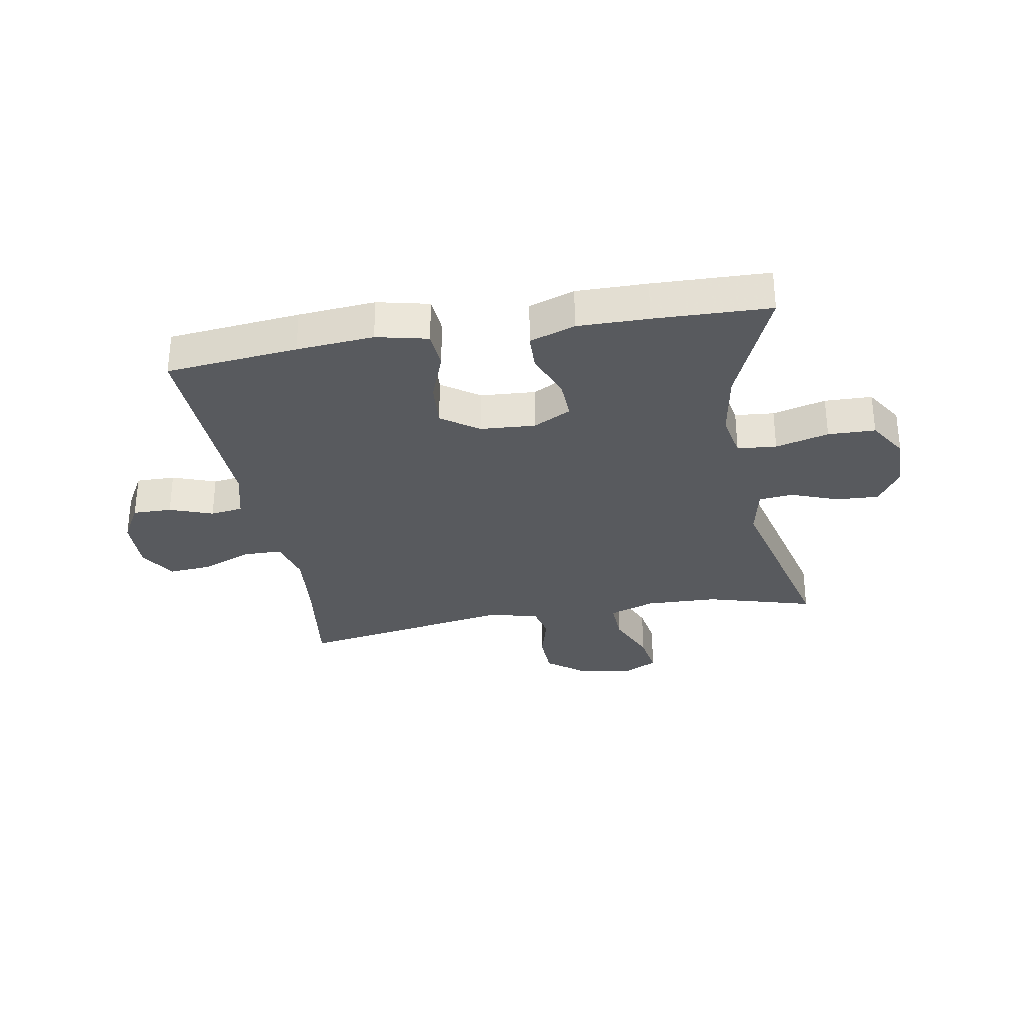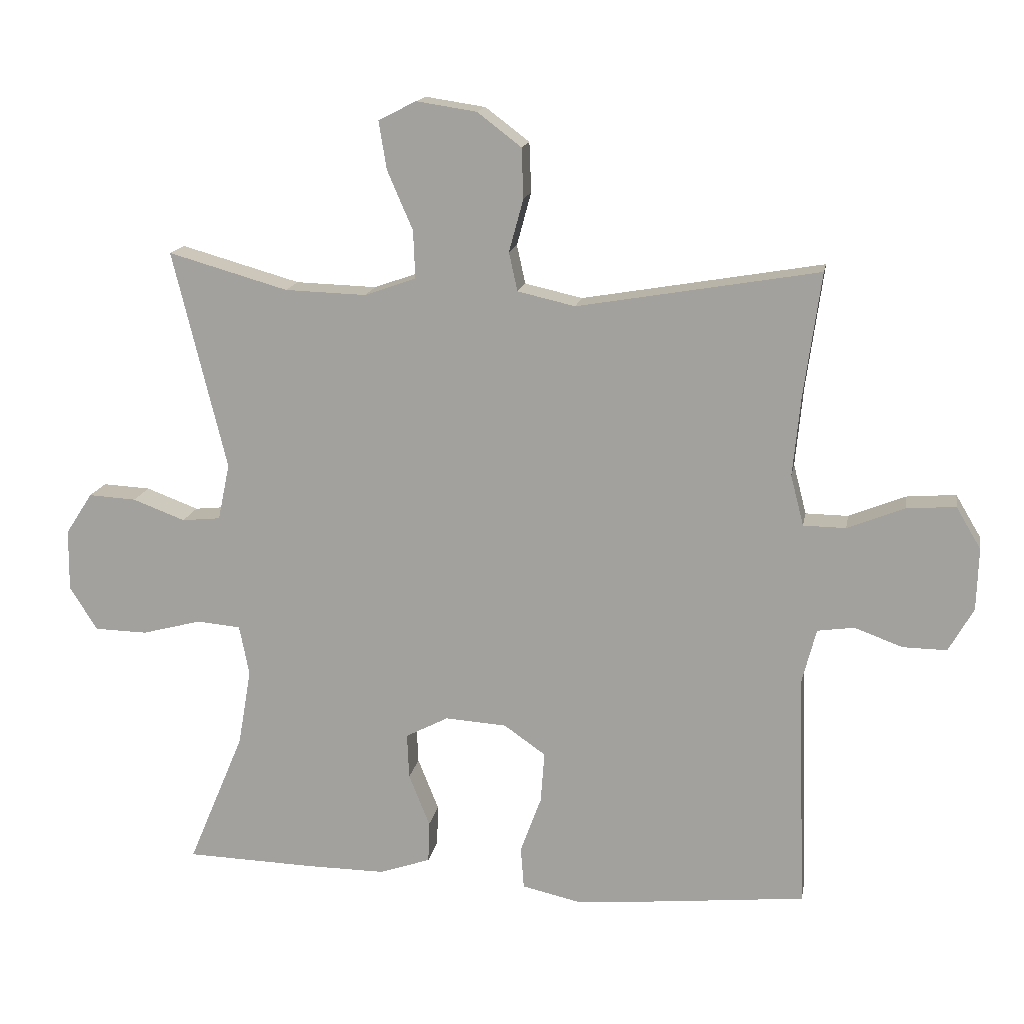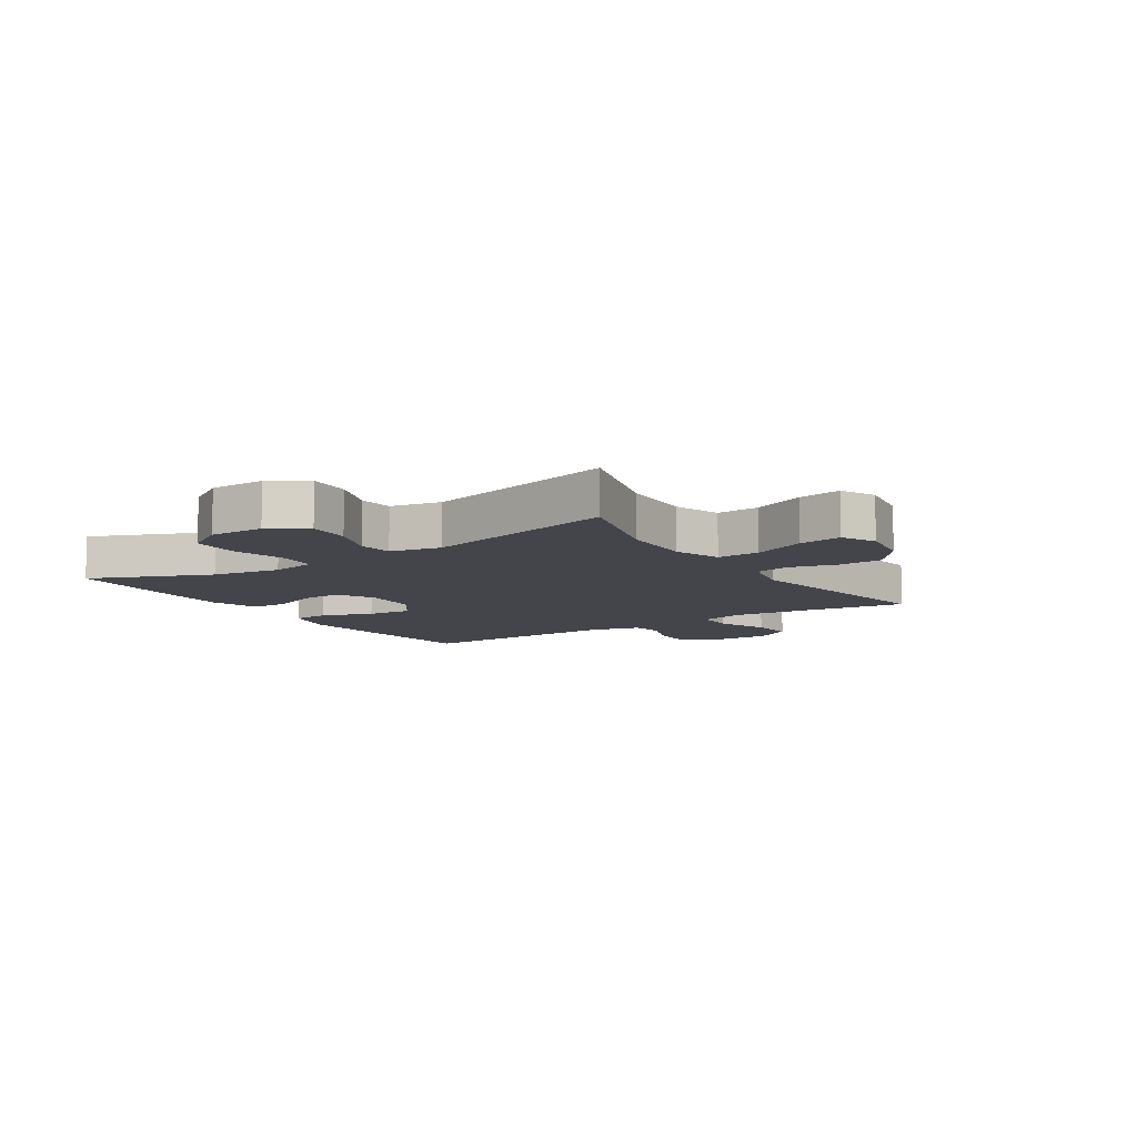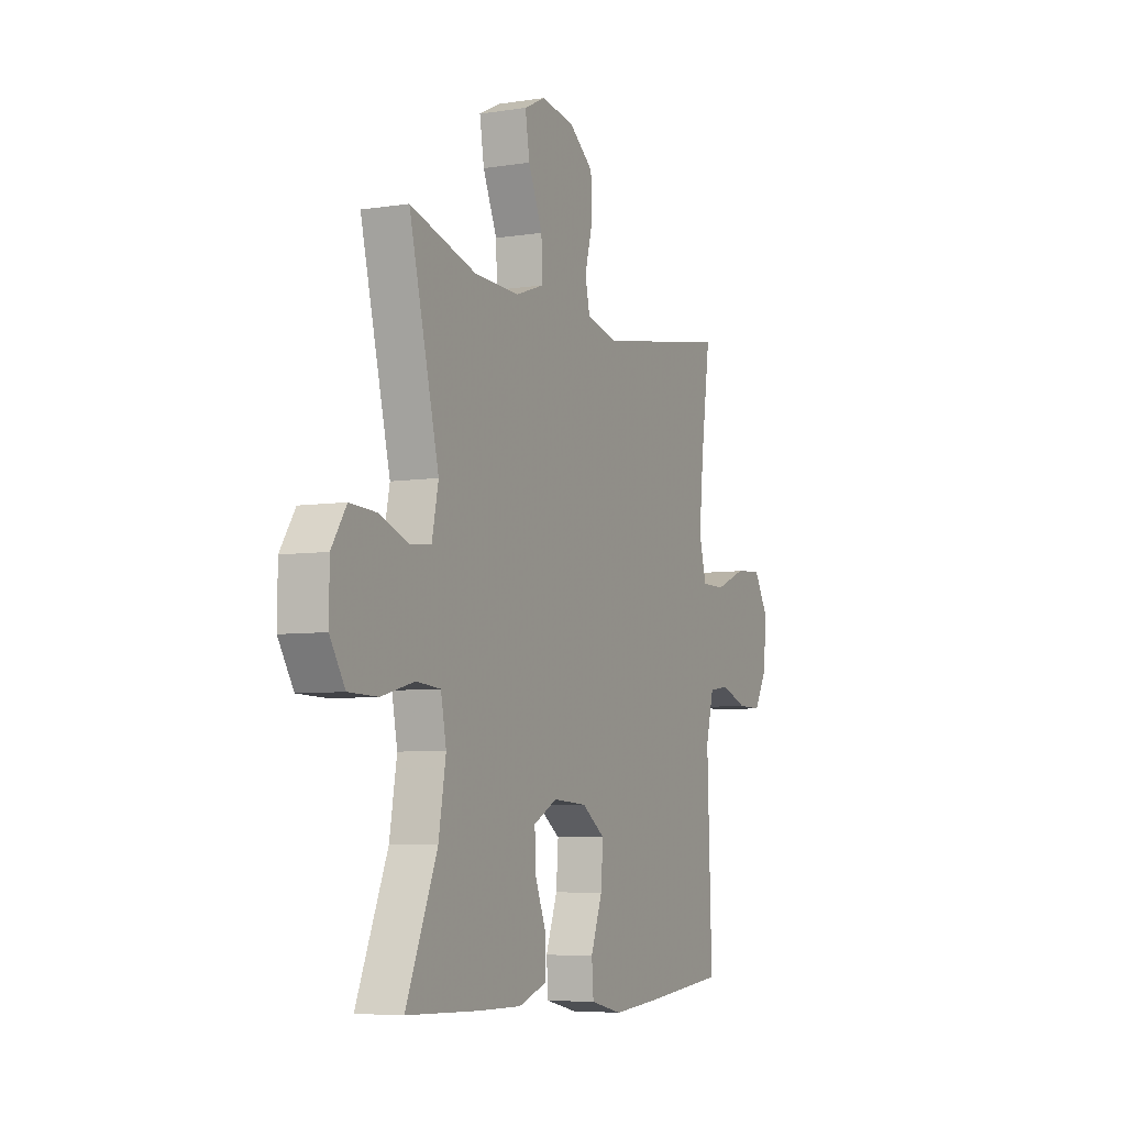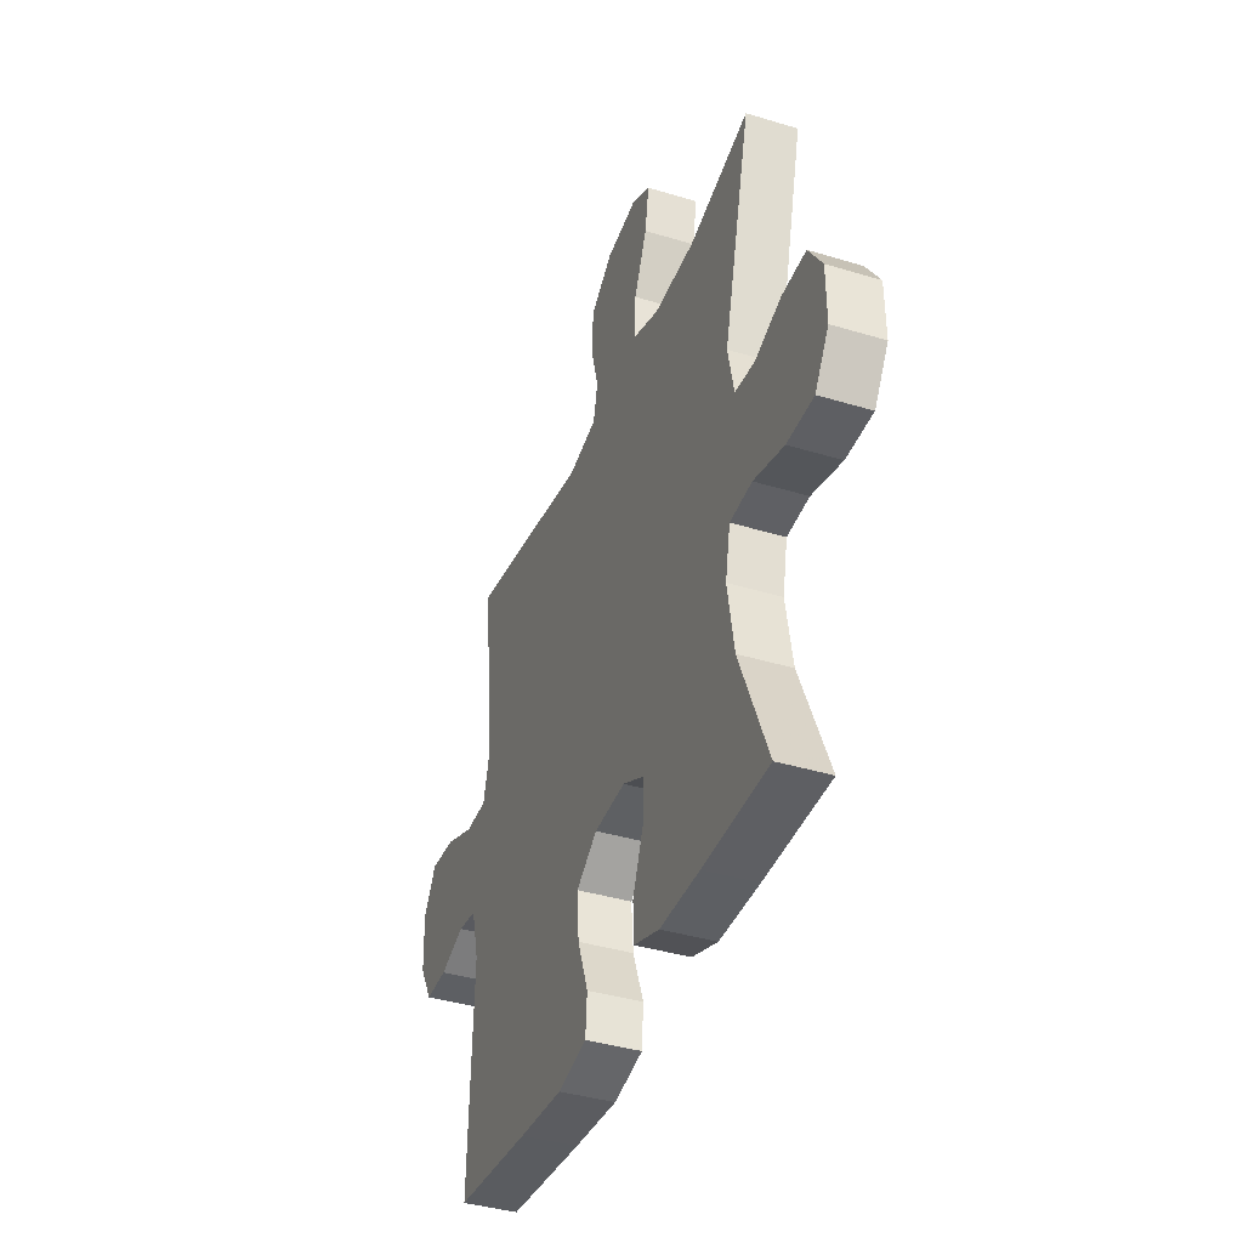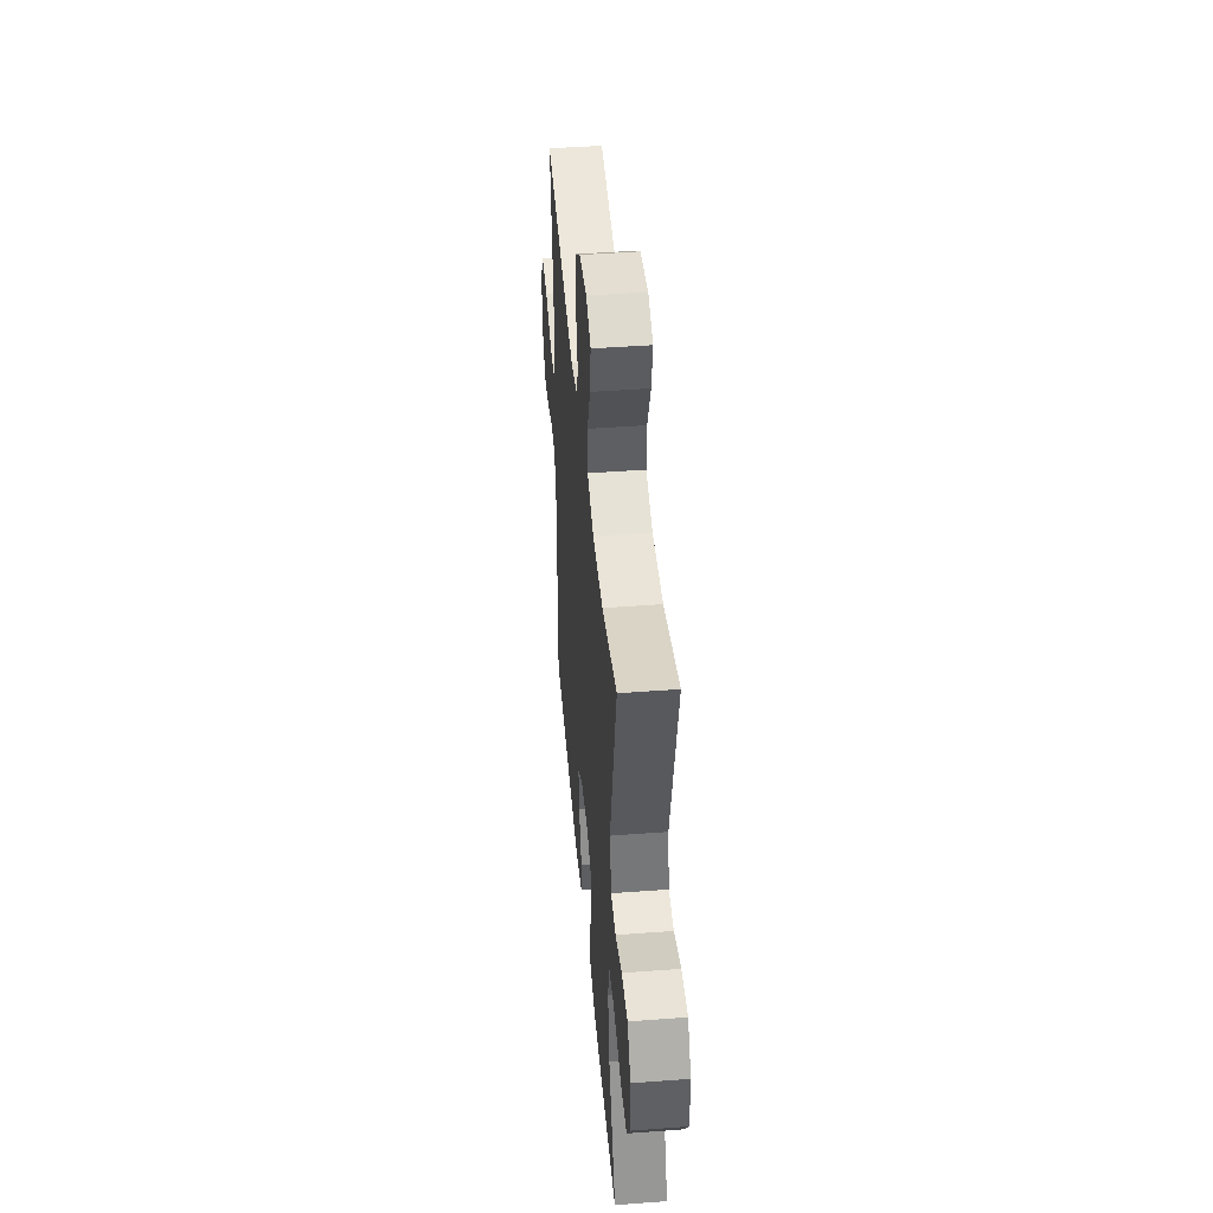
<metadata>
{"format":"obj","ext":"obj","renderer":"f3d","projection":"perspective","resolution":1024,"background":"white","views":[{"elev":-30.9,"azim":-170.0,"up":"+Y"},{"elev":15.4,"azim":10.0,"up":"+Z"},{"elev":-9.3,"azim":-56.8,"up":"+Y"},{"elev":-6.1,"azim":-65.0,"up":"+Z"},{"elev":-39.5,"azim":-110.7,"up":"+Z"},{"elev":45.1,"azim":-95.0,"up":"+Z"}]}
</metadata>
<code>
v 0.5 0.07 0.5
v 0.474 0.07 0.312
v 0.462 0.07 0.189
v 0.482 0.07 0.112
v 0.547 0.07 0.111
v 0.634 0.07 0.146
v 0.709 0.07 0.152
v 0.747 0.07 0.088
v 0.744 0.07 -0.007
v 0.706 0.07 -0.074
v 0.639 0.07 -0.073
v 0.565 0.07 -0.046
v 0.509 0.07 -0.054
v 0.487 0.07 -0.139
v 0.5 0.07 -0.5
v 0.274 0.07 -0.523
v 0.142 0.07 -0.534
v 0.054 0.07 -0.514
v 0.049 0.07 -0.45
v 0.081 0.07 -0.363
v 0.087 0.07 -0.285
v 0.023 0.07 -0.24
v -0.071 0.07 -0.234
v -0.136 0.07 -0.268
v -0.133 0.07 -0.337
v -0.101 0.07 -0.417
v -0.103 0.07 -0.48
v -0.181 0.07 -0.507
v -0.302 0.07 -0.506
v -0.5 0.07 -0.5
v -0.414 0.07 -0.295
v -0.394 0.07 -0.178
v -0.409 0.07 -0.101
v -0.476 0.07 -0.095
v -0.567 0.07 -0.119
v -0.648 0.07 -0.117
v -0.69 0.07 -0.05
v -0.689 0.07 0.044
v -0.648 0.07 0.107
v -0.575 0.07 0.103
v -0.495 0.07 0.073
v -0.436 0.07 0.079
v -0.418 0.07 0.165
v -0.5 0.07 0.5
v -0.317 0.07 0.448
v -0.193 0.07 0.444
v -0.114 0.07 0.472
v -0.117 0.07 0.545
v -0.156 0.07 0.635
v -0.168 0.07 0.709
v -0.11 0.07 0.738
v -0.018 0.07 0.724
v 0.049 0.07 0.673
v 0.052 0.07 0.597
v 0.03 0.07 0.516
v 0.043 0.07 0.457
v 0.131 0.07 0.437
v 0.5 0 0.5
v 0.474 0 0.312
v 0.462 0 0.189
v 0.482 0 0.112
v 0.547 0 0.111
v 0.634 0 0.146
v 0.709 0 0.152
v 0.747 0 0.088
v 0.744 0 -0.007
v 0.706 0 -0.074
v 0.639 0 -0.073
v 0.565 0 -0.046
v 0.509 0 -0.054
v 0.487 0 -0.139
v 0.5 0 -0.5
v 0.274 0 -0.523
v 0.142 0 -0.534
v 0.054 0 -0.514
v 0.049 0 -0.45
v 0.081 0 -0.363
v 0.087 0 -0.285
v 0.023 0 -0.24
v -0.071 0 -0.234
v -0.136 0 -0.268
v -0.133 0 -0.337
v -0.101 0 -0.417
v -0.103 0 -0.48
v -0.181 0 -0.507
v -0.302 0 -0.506
v -0.5 0 -0.5
v -0.414 0 -0.295
v -0.394 0 -0.178
v -0.409 0 -0.101
v -0.476 0 -0.095
v -0.567 0 -0.119
v -0.648 0 -0.117
v -0.69 0 -0.05
v -0.689 0 0.044
v -0.648 0 0.107
v -0.575 0 0.103
v -0.495 0 0.073
v -0.436 0 0.079
v -0.418 0 0.165
v -0.5 0 0.5
v -0.317 0 0.448
v -0.193 0 0.444
v -0.114 0 0.472
v -0.117 0 0.545
v -0.156 0 0.635
v -0.168 0 0.709
v -0.11 0 0.738
v -0.018 0 0.724
v 0.049 0 0.673
v 0.052 0 0.597
v 0.03 0 0.516
v 0.043 0 0.457
v 0.131 0 0.437
f 53 54 55
f 52 53 55
f 51 52 55
f 50 51 55
f 49 50 55
f 48 49 55
f 47 48 55 56
f 46 47 56 57
f 43 44 45
f 42 43 45 46
f 39 40 41
f 38 39 41
f 37 38 41
f 36 37 41
f 35 36 41
f 34 35 41
f 33 34 41 42
f 42 46 57
f 33 42 57
f 32 33 57
f 29 30 31
f 28 29 31
f 27 28 31
f 26 27 31
f 25 26 31
f 24 25 31 32
f 18 19 20
f 17 18 20
f 16 17 20
f 15 16 20
f 14 15 20
f 13 14 20 21
f 10 11 12
f 9 10 12
f 8 9 12
f 7 8 12
f 6 7 12
f 5 6 12
f 4 5 12 13
f 13 21 22
f 4 13 22
f 3 4 22
f 57 1 2
f 32 57 2
f 24 32 2
f 23 24 2
f 2 3 22 23
f 112 111 110
f 112 110 109
f 112 109 108
f 112 108 107
f 112 107 106
f 112 106 105
f 113 112 105 104
f 114 113 104 103
f 102 101 100
f 103 102 100 99
f 98 97 96
f 98 96 95
f 98 95 94
f 98 94 93
f 98 93 92
f 98 92 91
f 99 98 91 90
f 114 103 99
f 114 99 90
f 114 90 89
f 88 87 86
f 88 86 85
f 88 85 84
f 88 84 83
f 88 83 82
f 89 88 82 81
f 77 76 75
f 77 75 74
f 77 74 73
f 77 73 72
f 77 72 71
f 78 77 71 70
f 69 68 67
f 69 67 66
f 69 66 65
f 69 65 64
f 69 64 63
f 69 63 62
f 70 69 62 61
f 79 78 70
f 79 70 61
f 79 61 60
f 59 58 114
f 59 114 89
f 59 89 81
f 59 81 80
f 80 79 60 59
f 1 58 59 2
f 2 59 60 3
f 3 60 61 4
f 4 61 62 5
f 5 62 63 6
f 6 63 64 7
f 7 64 65 8
f 8 65 66 9
f 9 66 67 10
f 10 67 68 11
f 11 68 69 12
f 12 69 70 13
f 13 70 71 14
f 14 71 72 15
f 15 72 73 16
f 16 73 74 17
f 17 74 75 18
f 18 75 76 19
f 19 76 77 20
f 20 77 78 21
f 21 78 79 22
f 22 79 80 23
f 23 80 81 24
f 24 81 82 25
f 25 82 83 26
f 26 83 84 27
f 27 84 85 28
f 28 85 86 29
f 29 86 87 30
f 30 87 88 31
f 31 88 89 32
f 32 89 90 33
f 33 90 91 34
f 34 91 92 35
f 35 92 93 36
f 36 93 94 37
f 37 94 95 38
f 38 95 96 39
f 39 96 97 40
f 40 97 98 41
f 41 98 99 42
f 42 99 100 43
f 43 100 101 44
f 44 101 102 45
f 45 102 103 46
f 46 103 104 47
f 47 104 105 48
f 48 105 106 49
f 49 106 107 50
f 50 107 108 51
f 51 108 109 52
f 52 109 110 53
f 53 110 111 54
f 54 111 112 55
f 55 112 113 56
f 56 113 114 57
f 57 114 58 1

</code>
